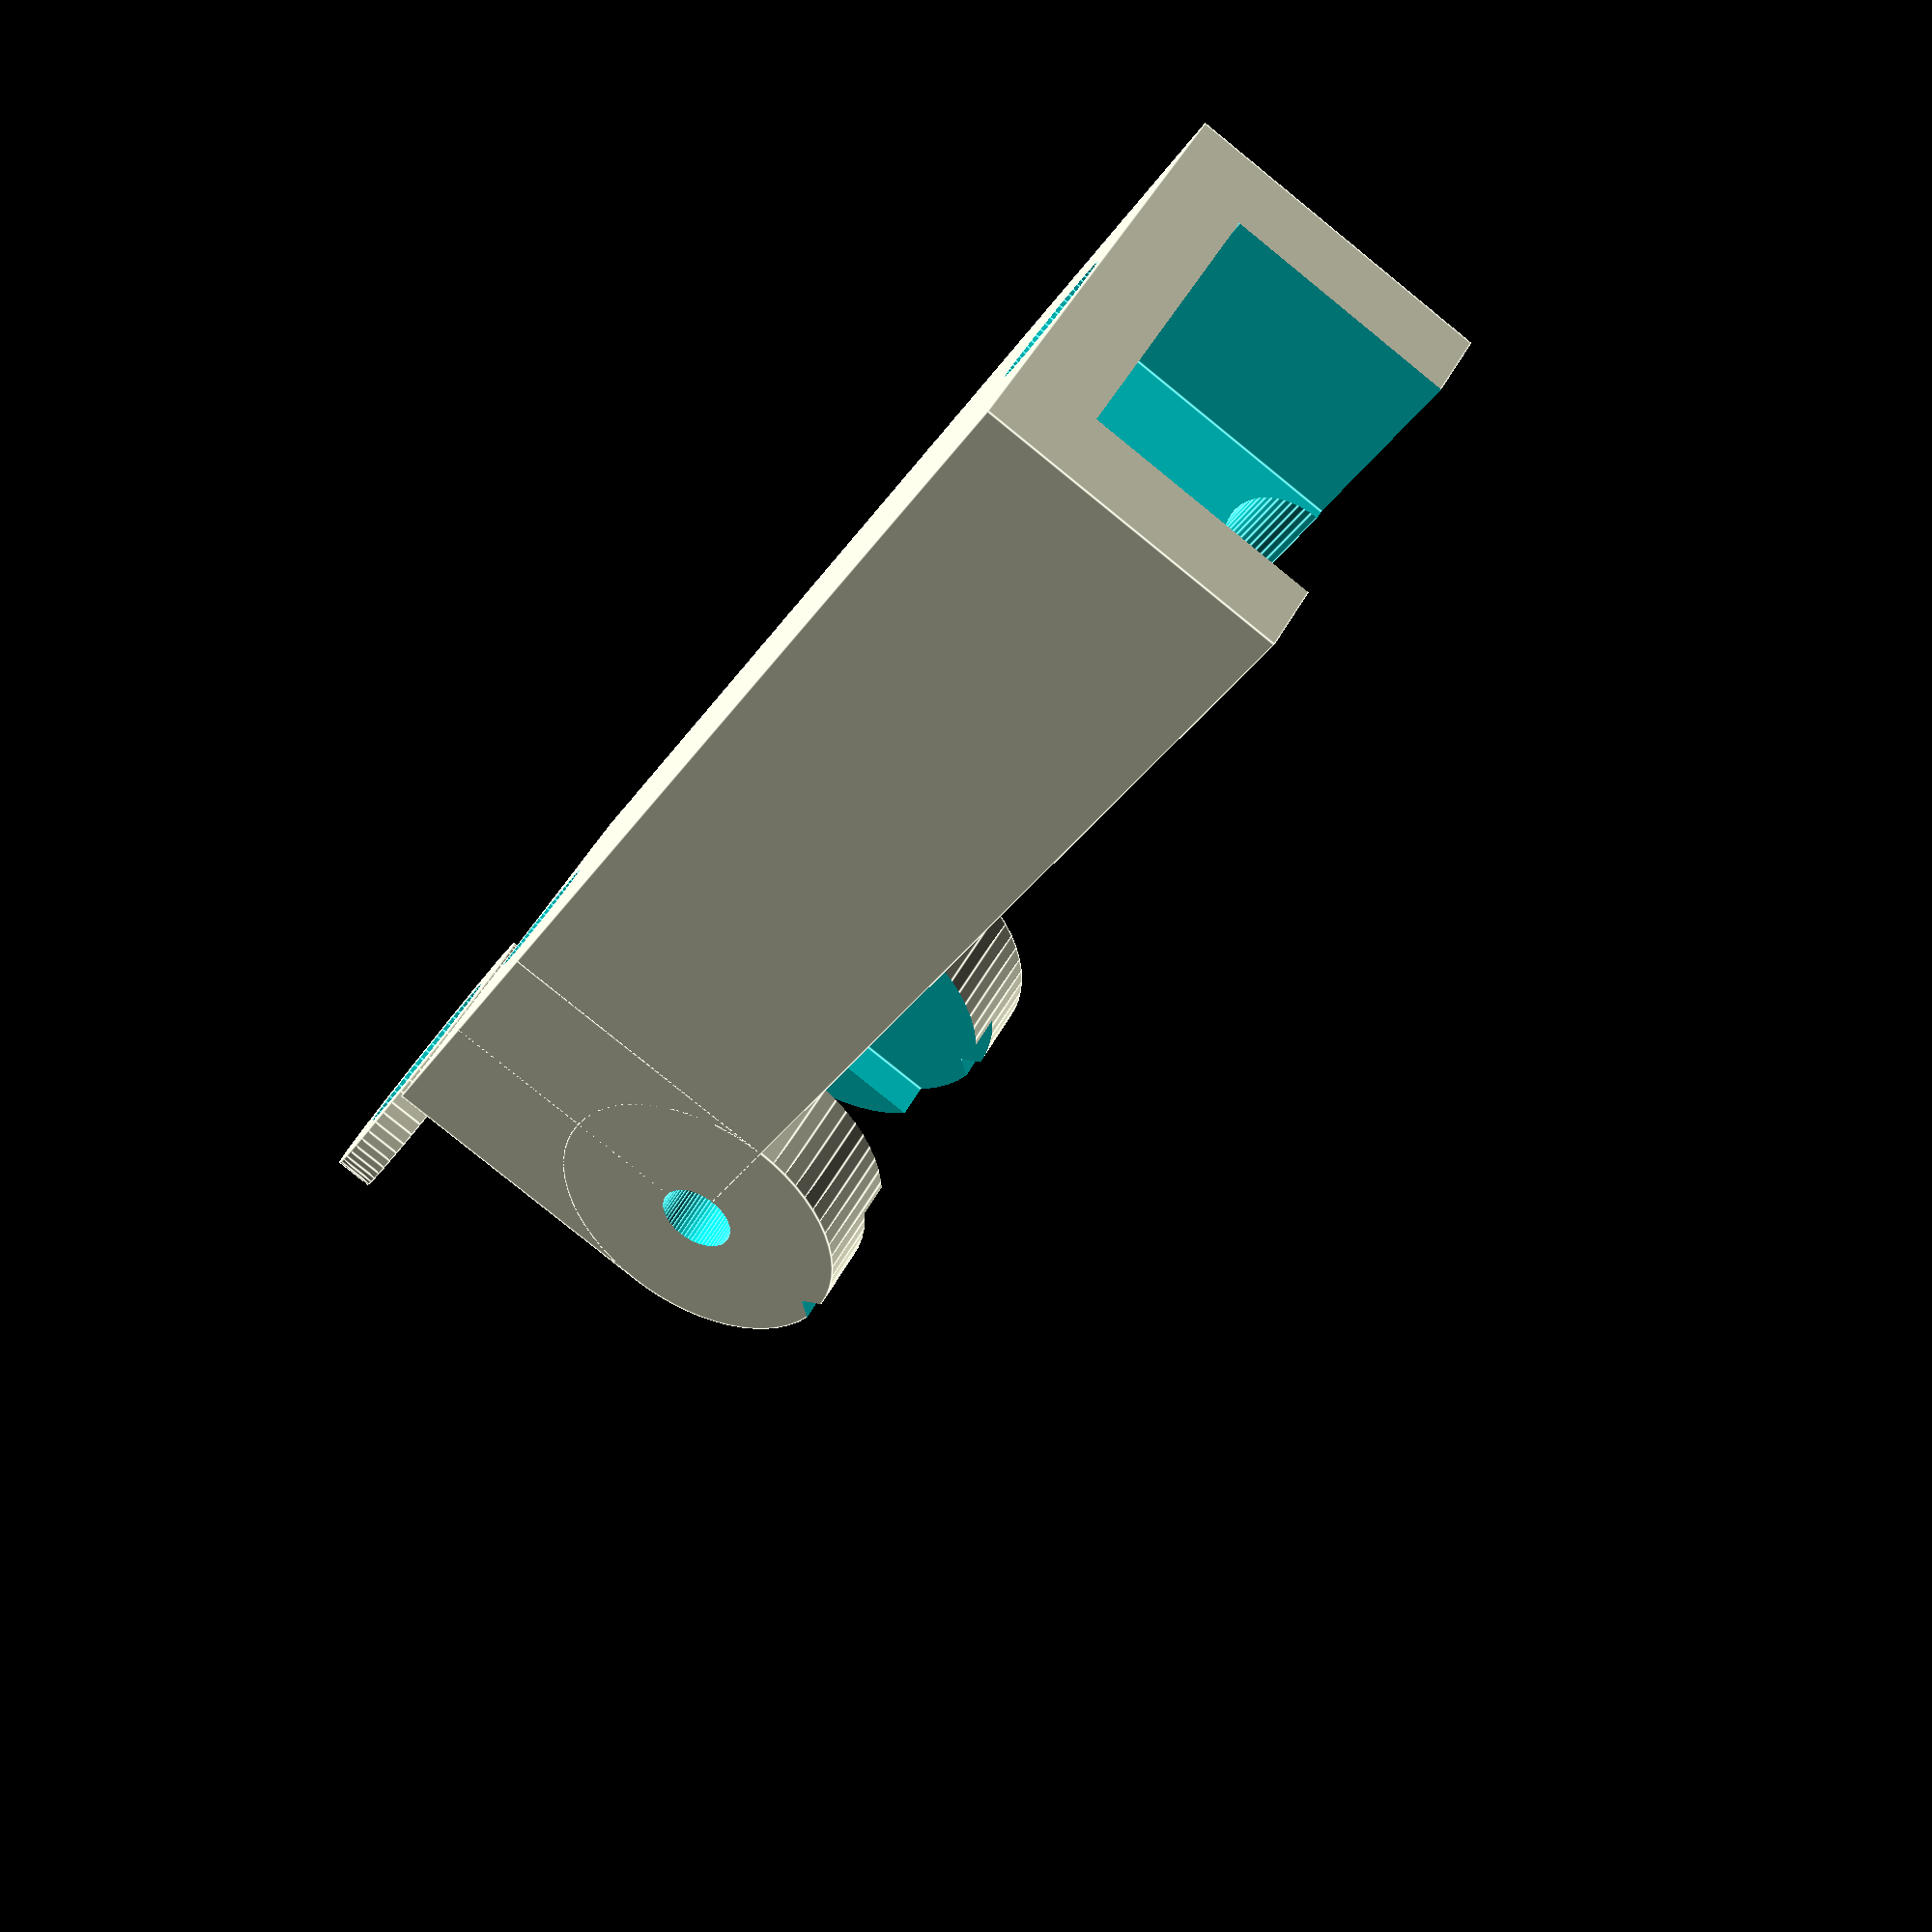
<openscad>
/* [Eyelet dimensions] */

// thckness of jig walls
wall_t=3;

// insert internal diameter
eye_insert_id=3;

// insert outer diameter for spacer sizing
eye_insert_od=6.5;

// eyelet outer diameter for spacer sizing
eye_od=12;

// width of the insert
eye_insert_w=5.8;

// width of the outer shell
eye_outer_w=4.25;

// length from tip of threaded part to center of mounting hole
eye_l=45;

// length of the threaded part
eye_thread_l=17;

/* [Diagonal rod size] */

// outer diameter
rod_od=5;

// length
rod_l=310;

/* [Diagonal total length] */

// space between centers of bolt holes on either end of rod
eye_space=325;

/* [Hidden] */

$fn=60;

// diameter of screws to be used
screw_d=3;

screw_l=2*eye_insert_w+2*wall_t;

extrusion_w=20;

mount_screw_d=5;
mount_screw_head_d=7;
mount_screw_head_h=4;

assembly_offset=wall_t+mount_screw_head_h+rod_od;
rod_support_w=2*eye_insert_w+2*wall_t;

spacer_w=eye_insert_w-eye_outer_w;

module spacer(){
    translate([1.25*eye_od,0,spacer_w/2]) difference(){
        cylinder(d=eye_od,h=spacer_w,center=true);
        cylinder(d=eye_insert_od+1,h=spacer_w+0.1,center=true);
    }
}

//!eye_support();
module eye_support(){
    translate([0,0,assembly_offset/2])difference(){
        union(){
            translate([-eye_l/2,0,0])cube([eye_l,rod_support_w,assembly_offset],center=true);
            cube([eye_od,rod_support_w,assembly_offset],center=true);
            translate([0,0,assembly_offset/2])rotate([90,0,0])cylinder(d=eye_od,h=rod_support_w,center=true);
        }
        // rod cradle
        for (m=[0,1])mirror([0,m,0])translate([-eye_l,eye_insert_w/2,assembly_offset/2])rotate([0,90,0])cylinder(d=rod_od+0.25,h=eye_l,center=true);
        // eye cutout
        translate([0,0,eye_od/2+wall_t])difference(){
            cube([eye_l+2,2*eye_insert_w+0.25,assembly_offset+eye_od],center=true);
            cube([eye_od,2*eye_insert_w+1,assembly_offset+eye_od+1],center=true);
        }
        translate([0,0,eye_od/2+wall_t])cube([eye_od*2,2*eye_outer_w+0.25,assembly_offset+eye_od],center=true);
        translate([0,0,eye_od/2+wall_t])cube([eye_insert_od,2*eye_insert_w+0.25,assembly_offset+eye_od],center=true);
        // alignment_notch
        translate([0,0,assembly_offset/2+1.15*eye_od])rotate([0,45,0])cube([eye_od,rod_support_w+1,eye_od],center=true);
        // screw_hole
        translate([0,0,assembly_offset/2])rotate([90,0,0])cylinder(d=eye_insert_id,h=rod_support_w+1,center=true);
        // mount screws
        translate([-(eye_l-mount_screw_head_d/2),0,0]){
            cylinder(d=mount_screw_d,h=assembly_offset+2,center=true);
            translate([0,0,wall_t])cylinder(d=mount_screw_head_d,h=assembly_offset,center=true);
            translate([0,0,wall_t])cube([mount_screw_head_d+2,2*eye_insert_w+0.25,assembly_offset],center=true);
        }
        translate([(eye_od-mount_screw_head_d)/2,0,0]){
            cylinder(d=mount_screw_d,h=assembly_offset+2,center=true);
            translate([0,0,wall_t])cylinder(d=mount_screw_head_d,h=assembly_offset,center=true);
        }
    }
}

eye_support();
spacer();

</openscad>
<views>
elev=261.0 azim=136.9 roll=309.0 proj=p view=edges
</views>
